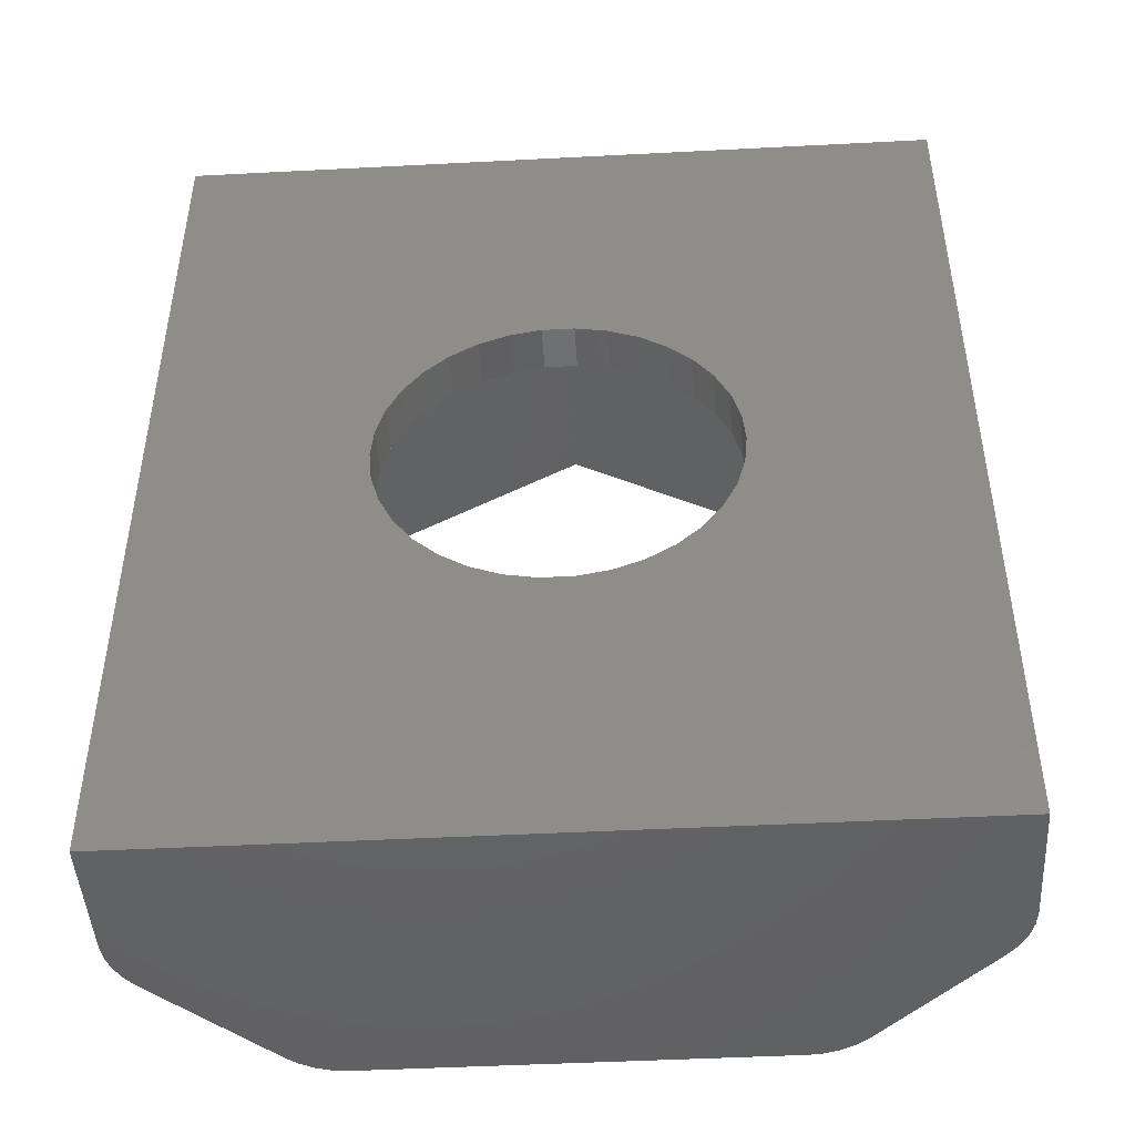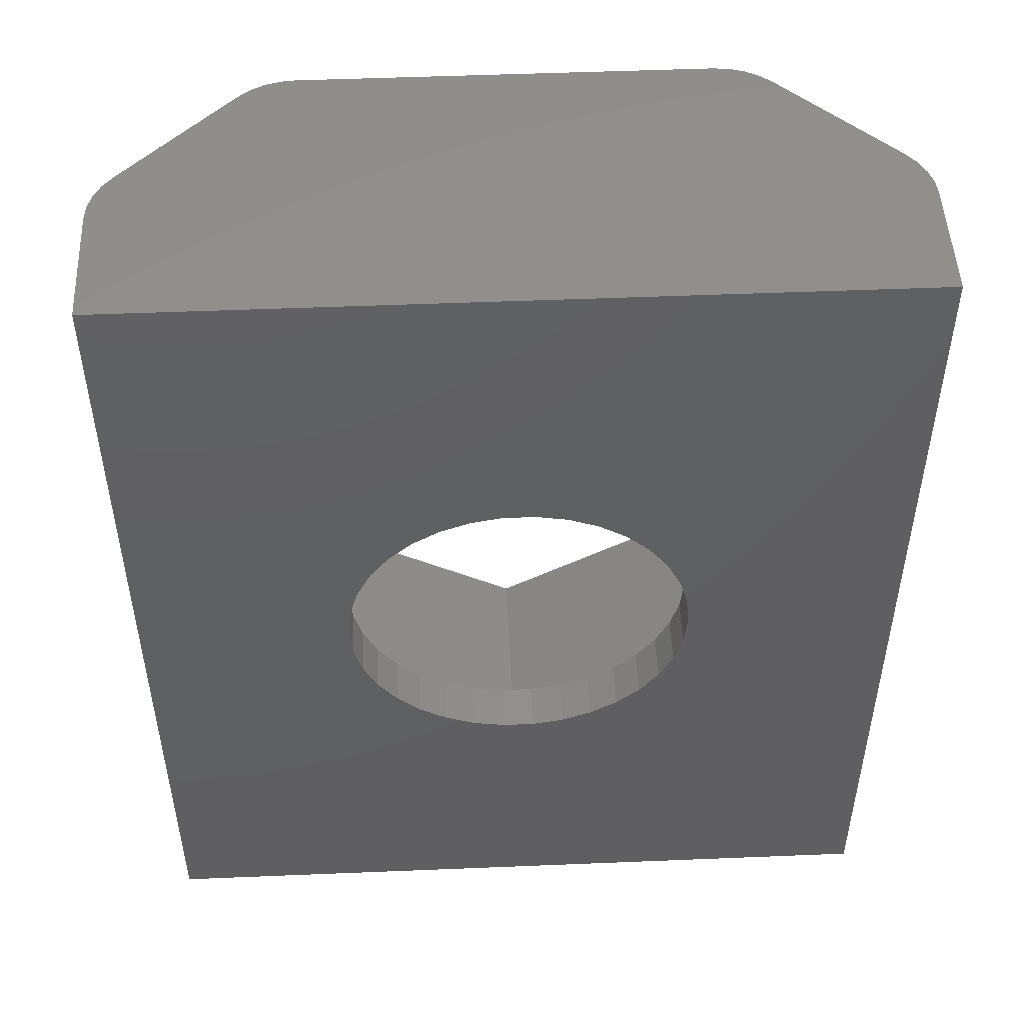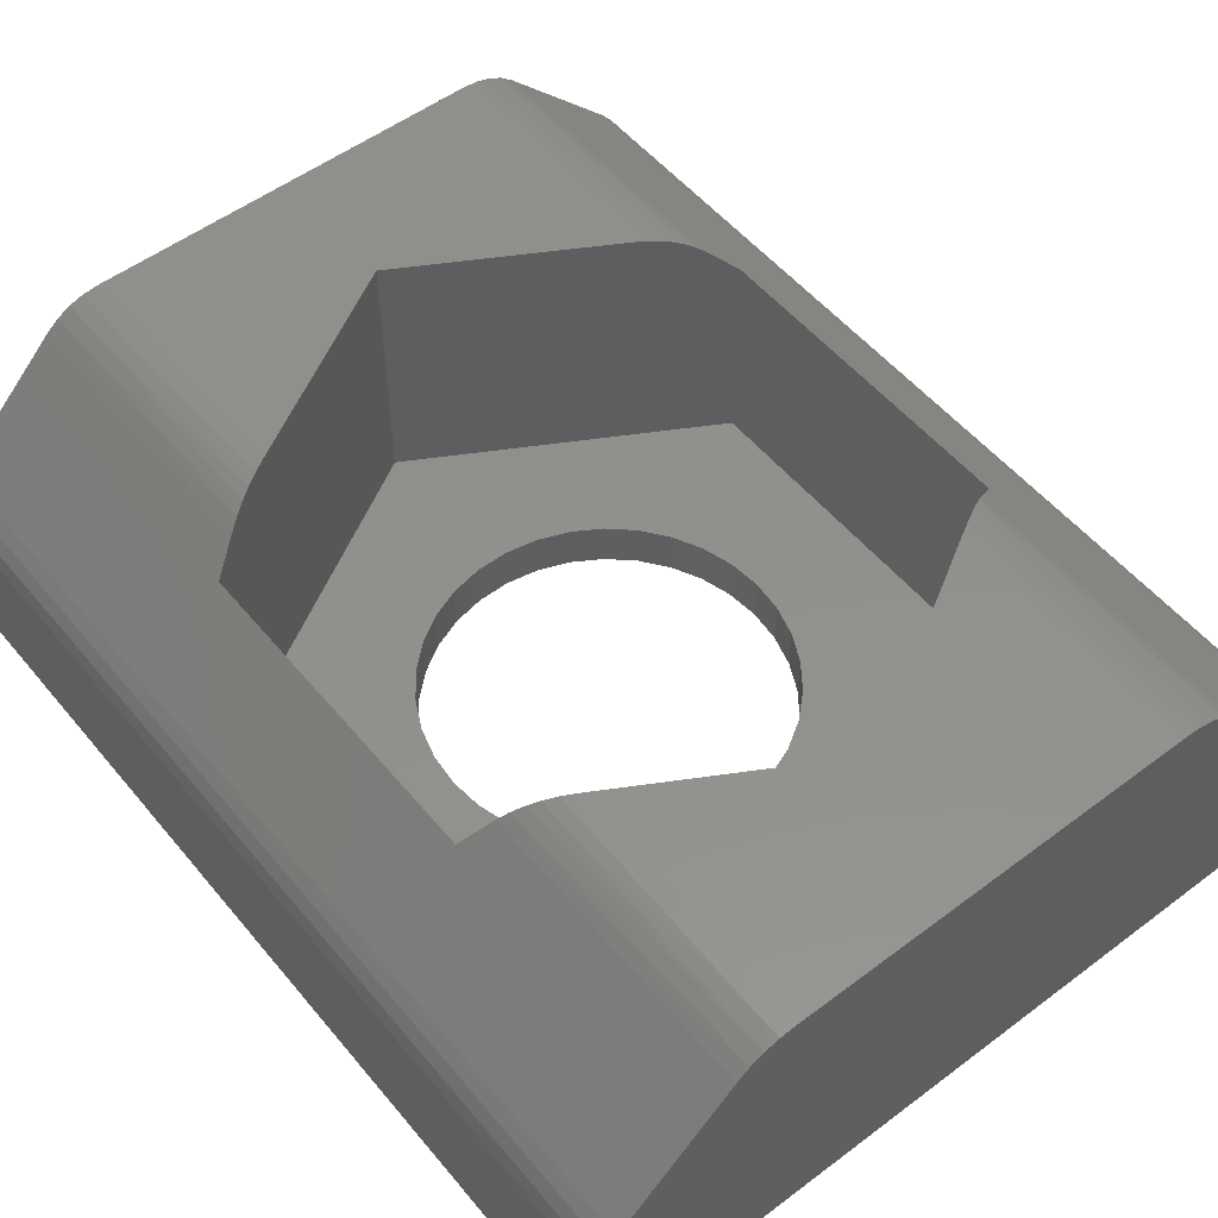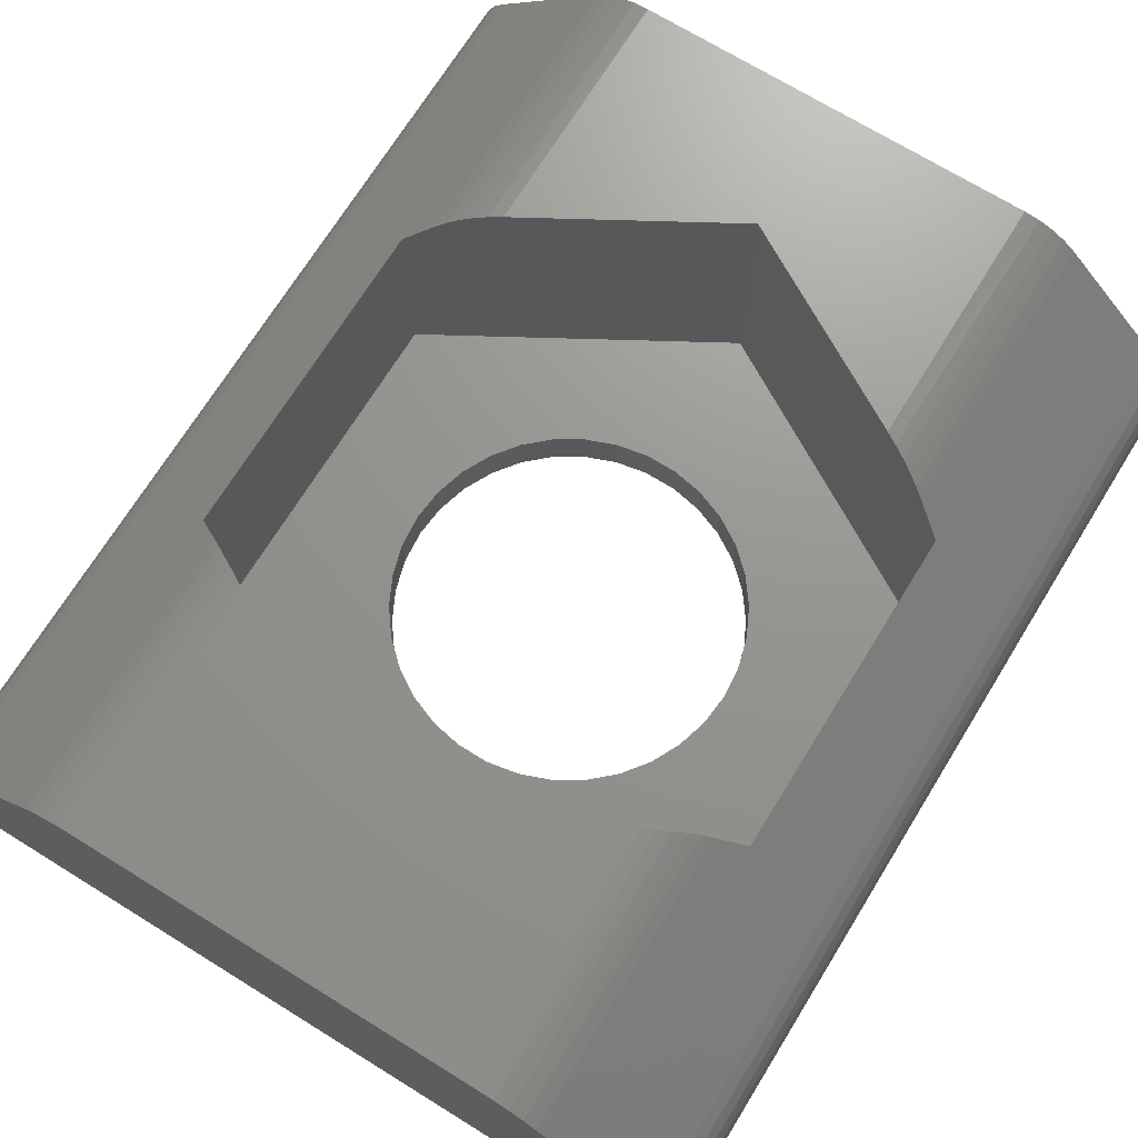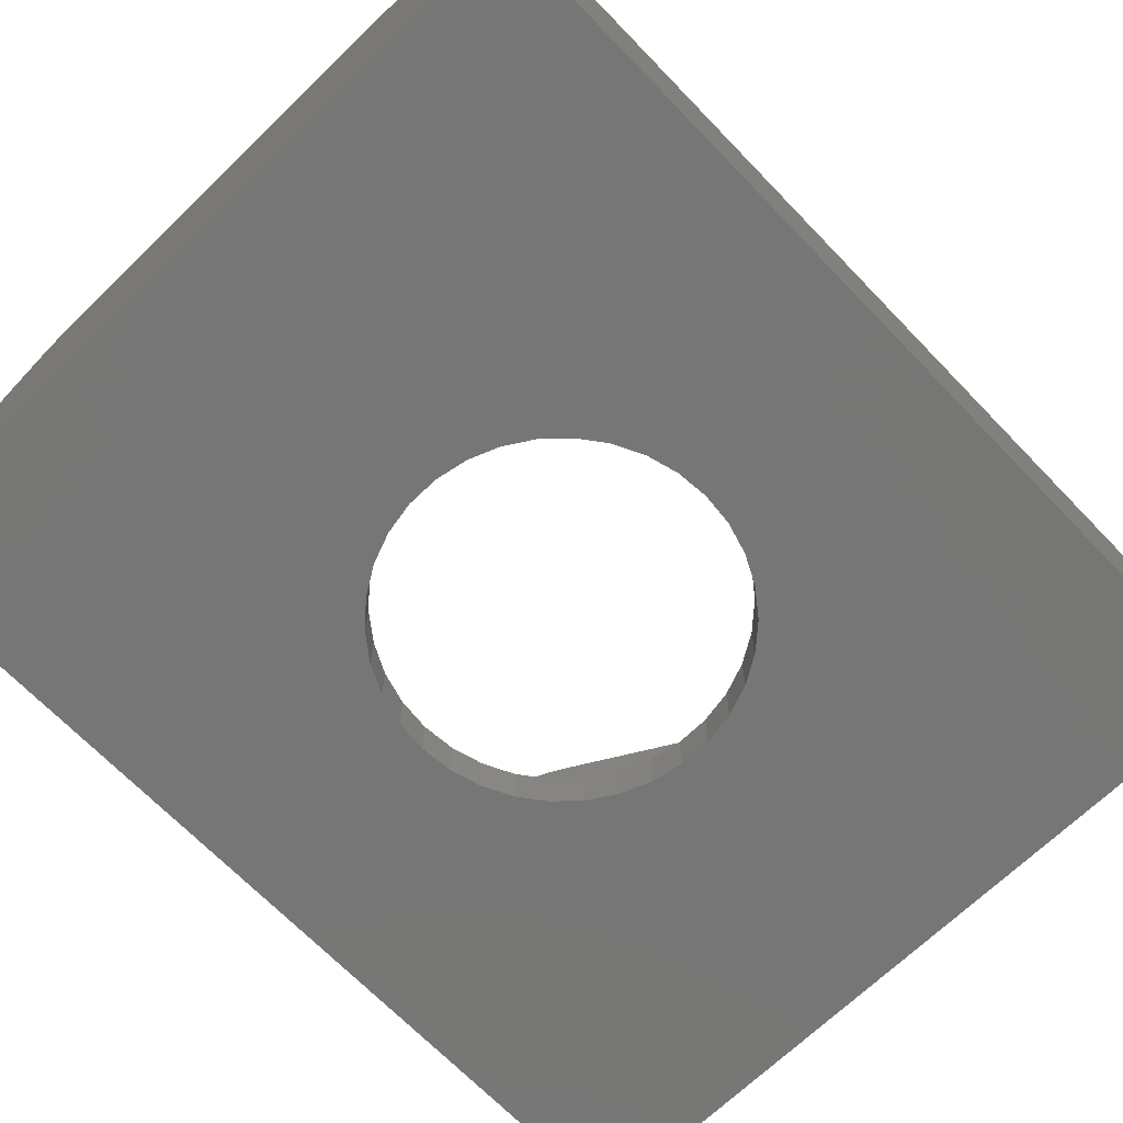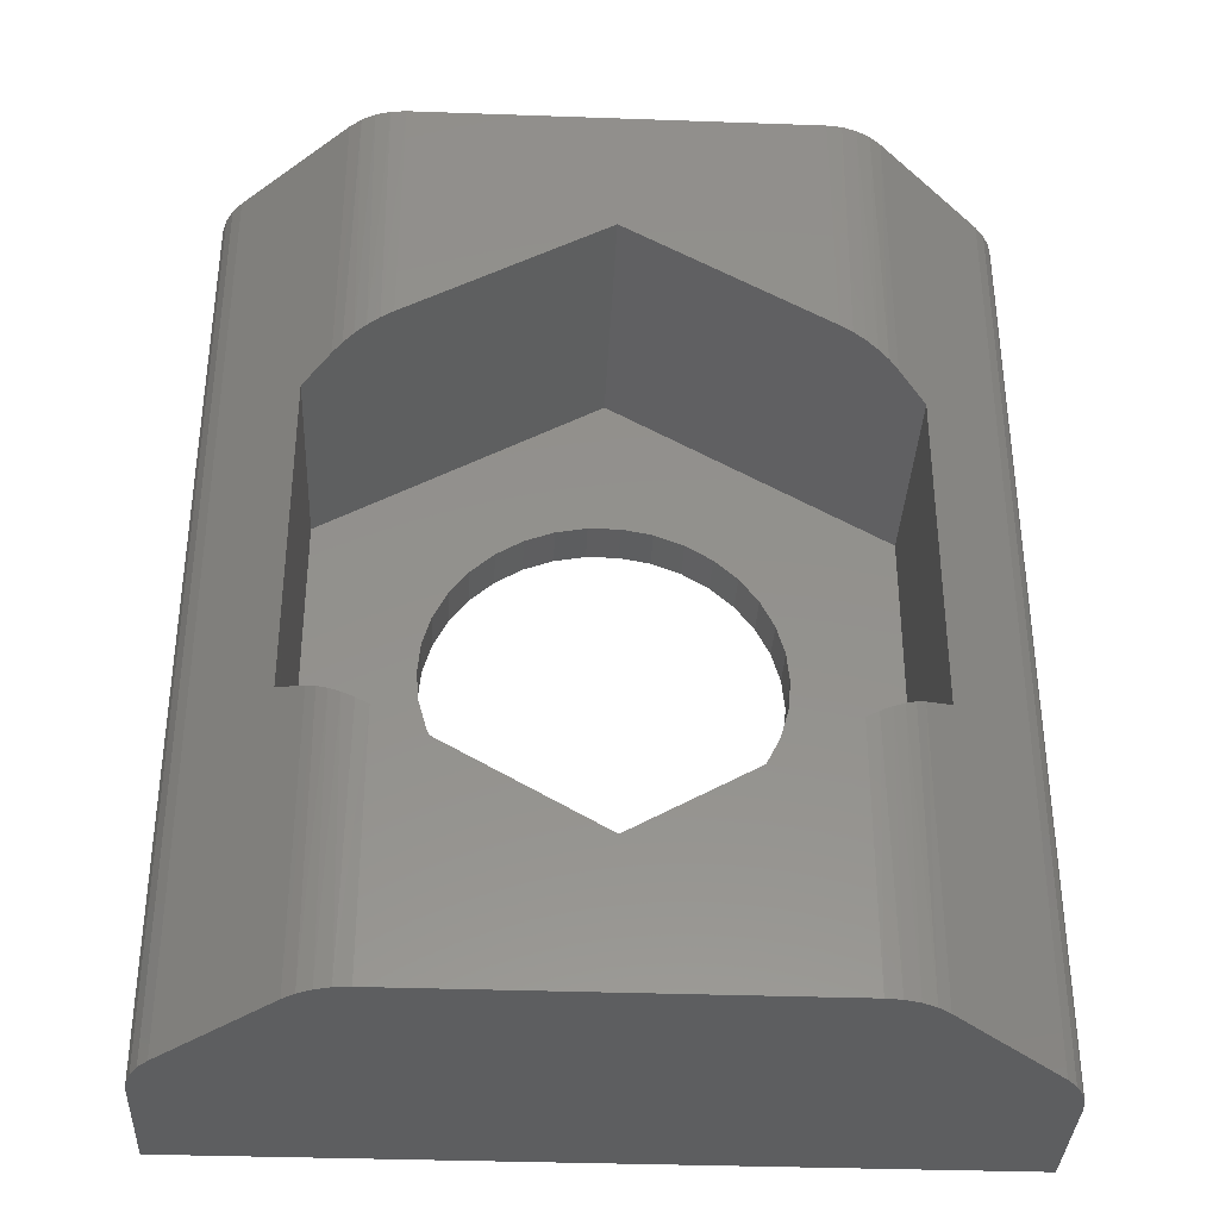
<metadata>
{"format":"stl","ext":"stl","renderer":"f3d","projection":"perspective","resolution":1024,"background":"white","views":[{"elev":-46.3,"azim":-176.6,"up":"+Y"},{"elev":49.6,"azim":177.4,"up":"+Y"},{"elev":53.4,"azim":141.3,"up":"+Z"},{"elev":70.8,"azim":31.7,"up":"+Z"},{"elev":-68.8,"azim":-136.0,"up":"+Z"},{"elev":-35.6,"azim":-2.7,"up":"+Y"}]}
</metadata>
<code>
# stl→obj: 148 verts, 296 faces
v -5 6 1.776e-15
v 5 6 -1.243e-14
v 0.2076 2.24 1.776e-15
v -0.2076 2.24 1.776e-15
v -0.6157 2.164 1.776e-15
v -1.003 2.014 1.776e-15
v -1.356 1.796 1.776e-15
v -1.663 1.516 1.776e-15
v -1.913 1.184 1.776e-15
v -2.098 0.8128 1.776e-15
v -5 -6 1.776e-15
v -2.212 0.4134 1.776e-15
v -2.25 -2.755e-16 2.22e-15
v -2.212 -0.4134 1.776e-15
v -2.098 -0.8128 1.776e-15
v -1.913 -1.184 1.776e-15
v -1.663 -1.516 1.776e-15
v -1.356 -1.796 1.776e-15
v -1.003 -2.014 1.776e-15
v -0.6157 -2.164 1.776e-15
v -0.2076 -2.24 1.776e-15
v 0.2076 -2.24 1.776e-15
v 5 -6 -1.243e-14
v 0.6157 -2.164 1.776e-15
v 1.003 -2.014 1.776e-15
v 1.356 -1.796 1.776e-15
v 1.663 -1.516 1.776e-15
v 1.913 -1.184 1.776e-15
v 2.098 -0.8128 1.776e-15
v 2.212 -0.4134 1.776e-15
v 2.25 0 1.776e-15
v 2.212 0.4134 1.776e-15
v 2.098 0.8128 1.776e-15
v 1.913 1.184 1.776e-15
v 1.663 1.516 1.776e-15
v 1.356 1.796 1.776e-15
v 1.003 2.014 1.776e-15
v 0.6157 2.164 1.776e-15
v 5.551e-15 -4.215 0.6
v 0.2076 -2.24 0.6
v -0.2076 -2.24 0.6
v -3.553e-15 4.215 0.6
v -0.2076 2.24 0.6
v 0.2076 2.24 0.6
v -3.65 -2.107 0.6
v -0.6157 -2.164 0.6
v -1.003 -2.014 0.6
v -1.356 -1.796 0.6
v -1.663 -1.516 0.6
v -1.913 -1.184 0.6
v -2.098 -0.8128 0.6
v -2.212 -0.4134 0.6
v -2.25 -2.755e-16 0.6
v -2.212 0.4134 0.6
v -2.098 0.8128 0.6
v -3.65 2.107 0.6
v -1.913 1.184 0.6
v -1.663 1.516 0.6
v -1.356 1.796 0.6
v -1.003 2.014 0.6
v -0.6157 2.164 0.6
v 3.65 -2.107 0.6
v 2.098 0.8128 0.6
v 2.212 0.4134 0.6
v 2.25 0 0.6
v 2.212 -0.4134 0.6
v 2.098 -0.8128 0.6
v 1.913 -1.184 0.6
v 1.663 -1.516 0.6
v 1.356 -1.796 0.6
v 1.003 -2.014 0.6
v 0.6157 -2.164 0.6
v 3.65 2.107 0.6
v 0.6157 2.164 0.6
v 1.003 2.014 0.6
v 1.356 1.796 0.6
v 1.663 1.516 0.6
v 1.913 1.184 0.6
v -4.707 6 2.291
v -3.291 2.315 3.707
v -3.291 6 3.707
v -3.65 2.107 3.348
v -4.707 -6 2.291
v -3.65 -2.107 3.348
v -3.291 -6 3.707
v -3.291 -2.315 3.707
v -2.779 6 3.981
v -2.966 6 3.924
v -2.894 2.544 3.951
v -3.036 2.462 3.892
v -3.139 6 3.831
v -2.584 2.723 4
v -2.584 6 4
v -2.74 2.632 3.988
v -3.17 2.385 3.81
v -2.779 -6 3.981
v -2.894 -2.544 3.951
v -2.966 -6 3.924
v -3.036 -2.462 3.892
v -3.139 -6 3.831
v -2.584 -6 4
v -2.584 -2.723 4
v -2.74 -2.632 3.988
v -3.17 -2.385 3.81
v 2.584 -2.723 4
v 5.551e-15 -4.215 4
v 2.584 -6 4
v 2.584 2.723 4
v 2.584 6 4
v -3.553e-15 4.215 4
v 3.139 6 3.831
v 2.966 6 3.924
v 3.036 2.462 3.892
v 2.894 2.544 3.951
v 2.779 6 3.981
v 3.291 2.315 3.707
v 3.291 6 3.707
v 3.17 2.385 3.81
v 2.74 2.632 3.988
v 3.139 -6 3.831
v 3.036 -2.462 3.892
v 2.966 -6 3.924
v 2.894 -2.544 3.951
v 2.779 -6 3.981
v 3.291 -6 3.707
v 3.291 -2.315 3.707
v 3.17 -2.385 3.81
v 2.74 -2.632 3.988
v 3.65 2.107 3.348
v 4.707 6 2.291
v 3.65 -2.107 3.348
v 4.707 -6 2.291
v 4.831 6 2.139
v 4.924 6 1.966
v 4.981 6 1.779
v 5 6 1.584
v -5 6 1.584
v -4.981 6 1.779
v -4.924 6 1.966
v -4.831 6 2.139
v 5 -6 1.584
v 4.981 -6 1.779
v 4.924 -6 1.966
v 4.831 -6 2.139
v -4.831 -6 2.139
v -4.924 -6 1.966
v -4.981 -6 1.779
v -5 -6 1.584
f 1 2 3
f 1 3 4
f 1 4 5
f 1 5 6
f 1 6 7
f 1 7 8
f 1 8 9
f 1 9 10
f 1 10 11
f 11 10 12
f 11 12 13
f 11 13 14
f 11 14 15
f 11 15 16
f 11 16 17
f 11 17 18
f 11 18 19
f 11 19 20
f 11 20 21
f 11 21 22
f 11 22 23
f 23 22 24
f 23 24 25
f 23 25 26
f 23 26 27
f 23 27 28
f 23 28 29
f 23 29 30
f 23 30 31
f 23 31 32
f 23 32 33
f 2 23 33
f 2 33 34
f 2 34 35
f 2 35 36
f 2 36 37
f 2 37 38
f 2 38 3
f 39 40 41
f 42 43 44
f 45 39 41
f 45 41 46
f 45 46 47
f 45 47 48
f 45 48 49
f 45 49 50
f 45 50 51
f 45 51 52
f 45 52 53
f 45 53 54
f 45 54 55
f 56 45 55
f 56 55 57
f 56 57 58
f 56 58 59
f 56 59 60
f 56 60 61
f 56 61 43
f 56 43 42
f 62 63 64
f 62 64 65
f 62 65 66
f 62 66 67
f 62 67 68
f 62 68 69
f 62 69 70
f 62 70 71
f 62 71 72
f 62 72 40
f 62 40 39
f 73 42 44
f 73 44 74
f 73 74 75
f 73 75 76
f 73 76 77
f 73 77 78
f 73 78 63
f 73 63 62
f 41 20 46
f 46 20 19
f 46 19 47
f 47 19 18
f 47 18 48
f 48 18 17
f 48 17 49
f 49 17 16
f 49 16 50
f 50 16 15
f 50 15 51
f 51 15 14
f 51 14 52
f 52 14 13
f 52 13 53
f 20 41 21
f 21 41 40
f 21 40 22
f 22 40 72
f 22 72 24
f 24 72 71
f 24 71 25
f 25 71 70
f 25 70 26
f 26 70 69
f 26 69 27
f 27 69 68
f 27 68 28
f 28 68 67
f 28 67 29
f 29 67 66
f 29 66 30
f 30 66 65
f 30 65 31
f 44 38 74
f 74 38 37
f 74 37 75
f 75 37 36
f 75 36 76
f 76 36 35
f 76 35 77
f 77 35 34
f 77 34 78
f 78 34 33
f 78 33 63
f 63 33 32
f 63 32 64
f 64 32 31
f 64 31 65
f 38 44 3
f 3 44 43
f 3 43 4
f 4 43 61
f 4 61 5
f 5 61 60
f 5 60 6
f 6 60 59
f 6 59 7
f 7 59 58
f 7 58 8
f 8 58 57
f 8 57 9
f 9 57 55
f 9 55 10
f 10 55 54
f 10 54 12
f 12 54 53
f 12 53 13
f 79 80 81
f 80 79 82
f 82 79 83
f 82 83 84
f 84 83 85
f 84 85 86
f 87 88 89
f 89 88 90
f 90 88 91
f 92 93 94
f 94 93 87
f 94 87 89
f 81 80 91
f 91 80 95
f 91 95 90
f 96 97 98
f 97 99 98
f 100 98 99
f 101 102 96
f 96 102 103
f 96 103 97
f 86 85 104
f 104 85 100
f 104 100 99
f 105 106 107
f 107 106 102
f 107 102 101
f 108 109 110
f 110 109 93
f 110 93 92
f 111 112 113
f 114 113 112
f 112 115 114
f 116 117 118
f 118 117 111
f 118 111 113
f 109 108 115
f 115 108 119
f 115 119 114
f 120 121 122
f 122 121 123
f 122 123 124
f 125 126 120
f 120 126 127
f 120 127 121
f 105 107 128
f 128 107 124
f 128 124 123
f 129 117 116
f 117 129 130
f 130 129 131
f 130 131 132
f 132 131 126
f 132 126 125
f 106 105 128
f 106 128 123
f 106 123 121
f 106 121 127
f 106 127 126
f 106 126 131
f 106 131 62
f 106 62 39
f 131 129 62
f 62 129 73
f 110 42 73
f 110 73 129
f 110 129 116
f 110 116 118
f 110 118 113
f 110 113 114
f 110 114 119
f 110 119 108
f 110 92 94
f 110 94 89
f 110 89 90
f 110 90 95
f 110 95 80
f 110 80 82
f 110 82 56
f 110 56 42
f 82 84 56
f 56 84 45
f 106 39 45
f 106 45 84
f 106 84 86
f 106 86 104
f 106 104 99
f 106 99 97
f 106 97 103
f 106 103 102
f 109 115 112
f 109 112 111
f 109 111 117
f 109 117 130
f 109 130 133
f 109 133 134
f 109 134 135
f 109 135 136
f 109 136 2
f 109 2 1
f 109 1 93
f 1 137 138
f 1 138 139
f 1 139 140
f 1 140 79
f 1 79 81
f 1 81 91
f 1 91 88
f 1 88 87
f 1 87 93
f 107 101 11
f 107 11 23
f 107 23 141
f 107 141 142
f 107 142 143
f 107 143 144
f 107 144 132
f 107 132 125
f 107 125 120
f 107 120 122
f 107 122 124
f 11 101 96
f 11 96 98
f 11 98 100
f 11 100 85
f 11 85 83
f 11 83 145
f 11 145 146
f 11 146 147
f 11 147 148
f 23 2 141
f 141 2 136
f 141 136 142
f 142 136 135
f 142 135 143
f 143 135 134
f 143 134 144
f 144 134 133
f 144 133 132
f 132 133 130
f 148 137 11
f 11 137 1
f 83 79 145
f 145 79 140
f 145 140 146
f 146 140 139
f 146 139 147
f 147 139 138
f 147 138 148
f 148 138 137

</code>
